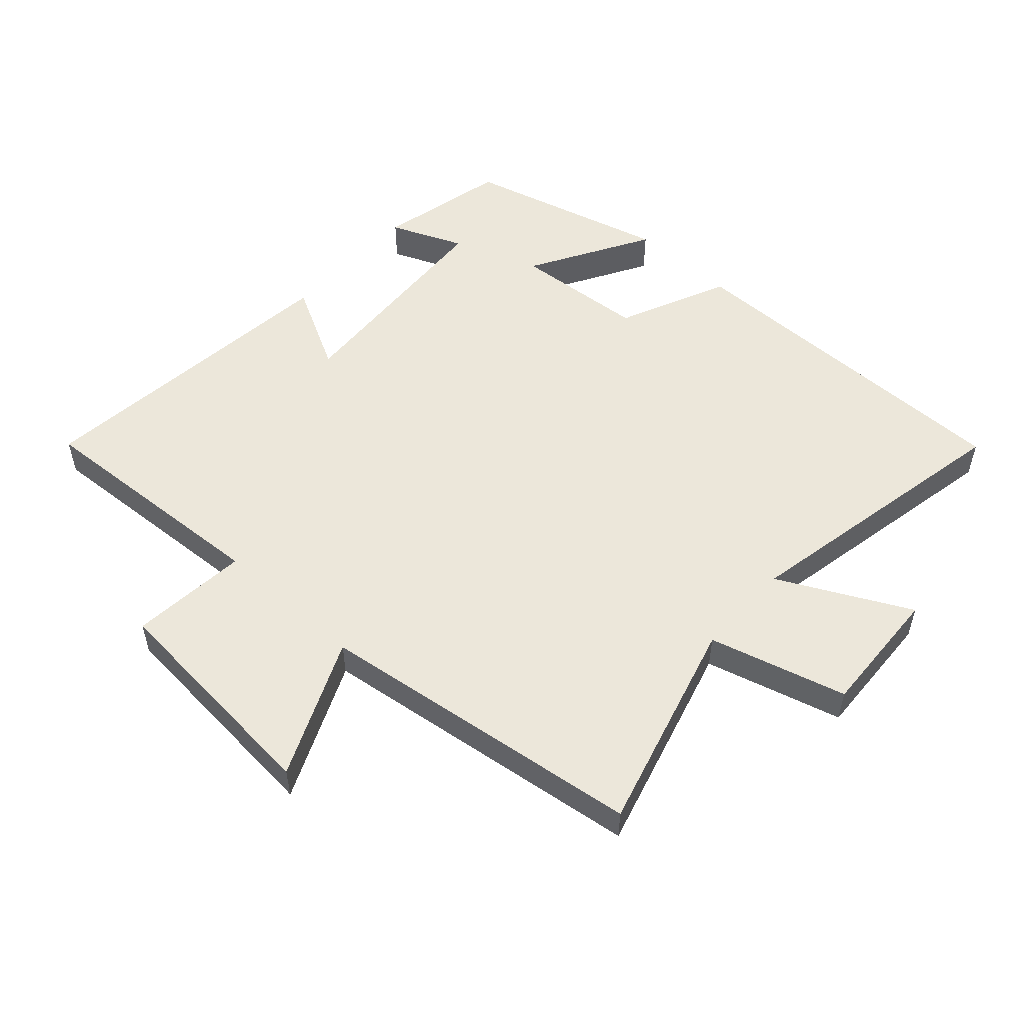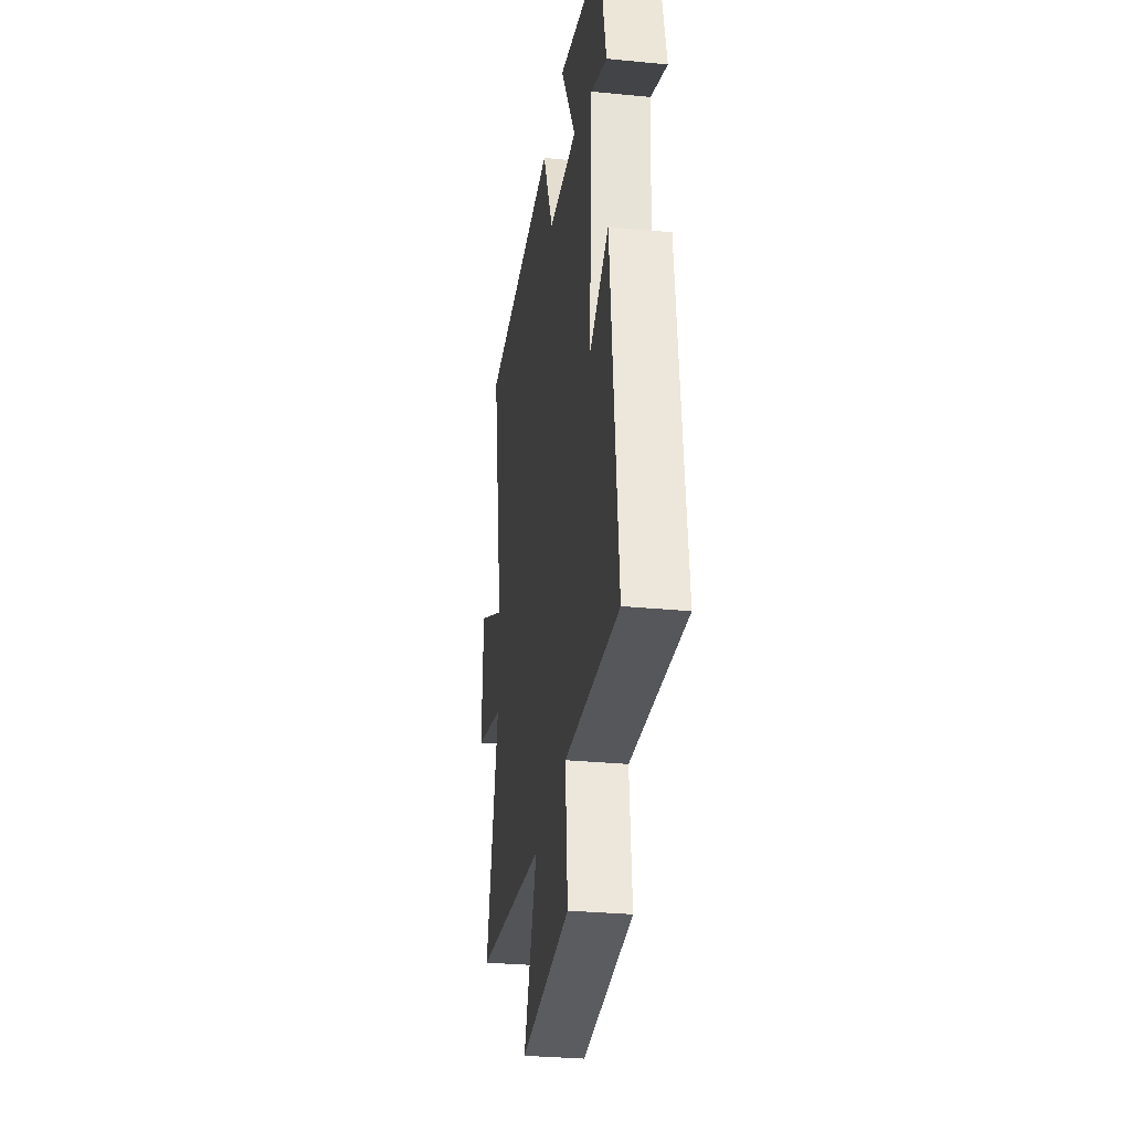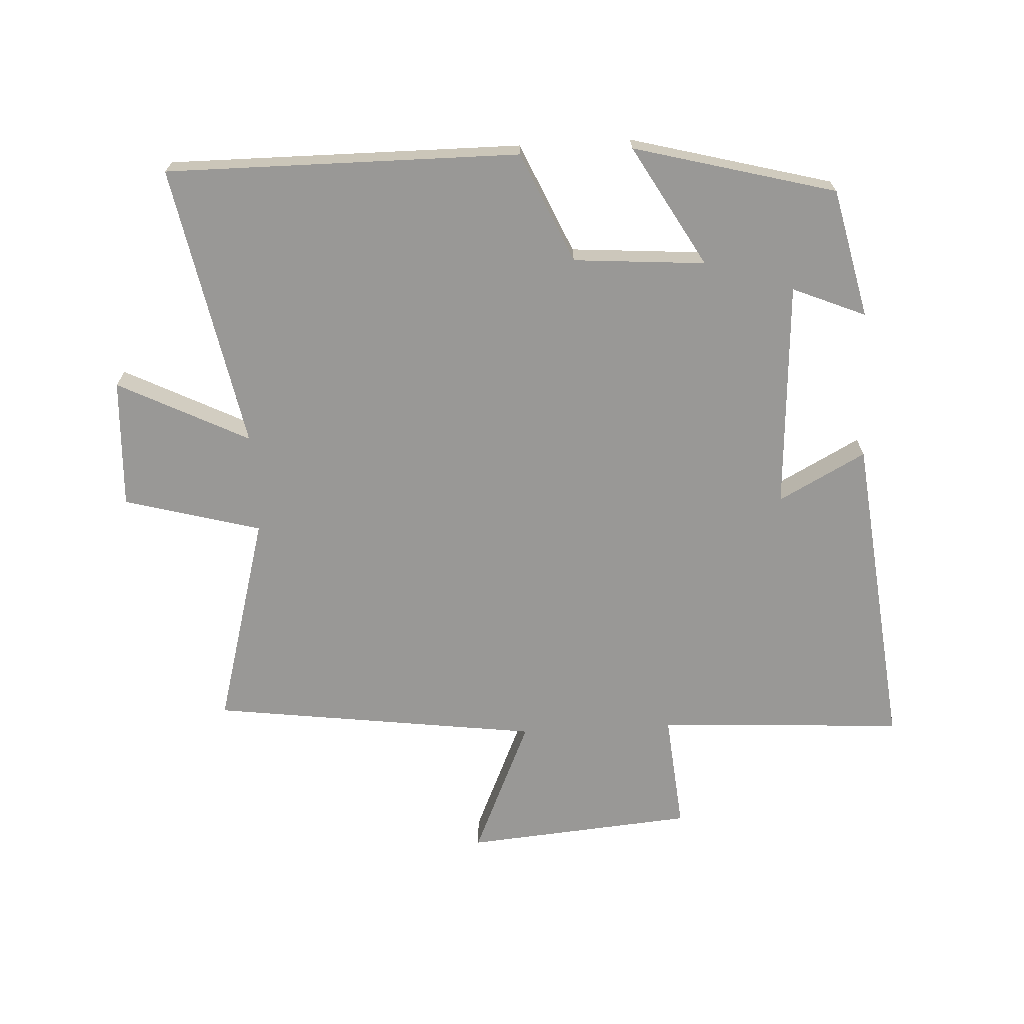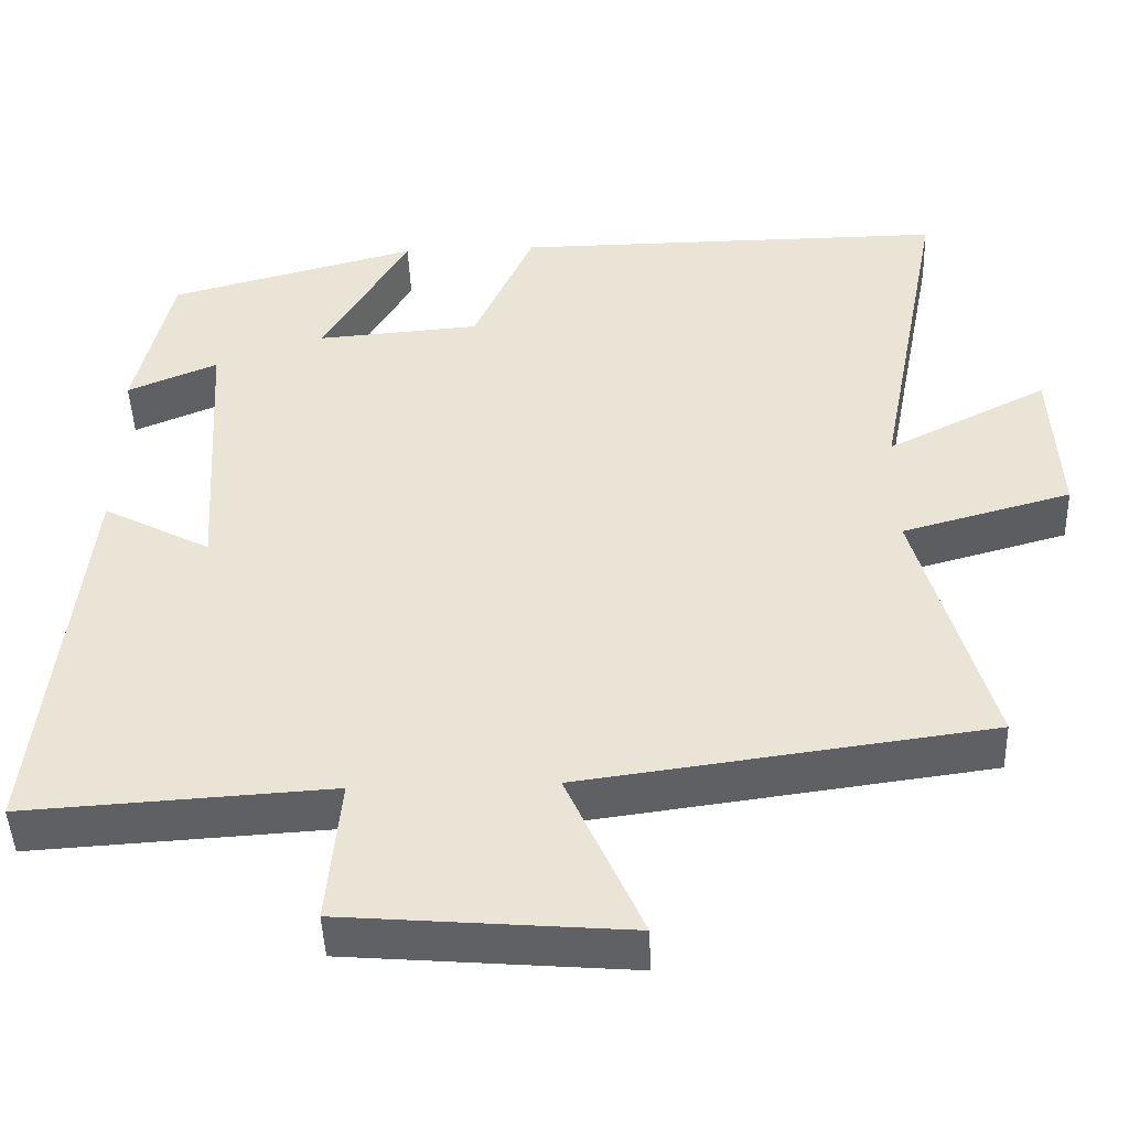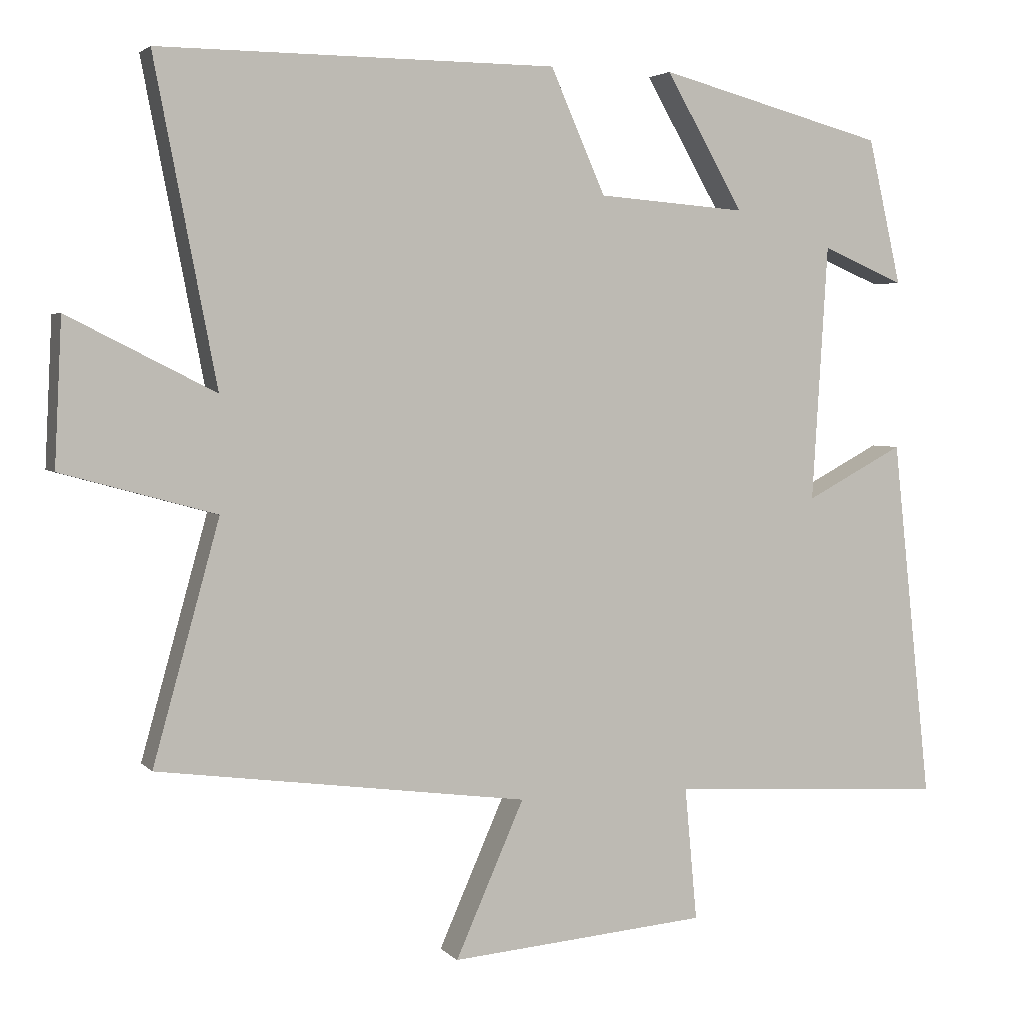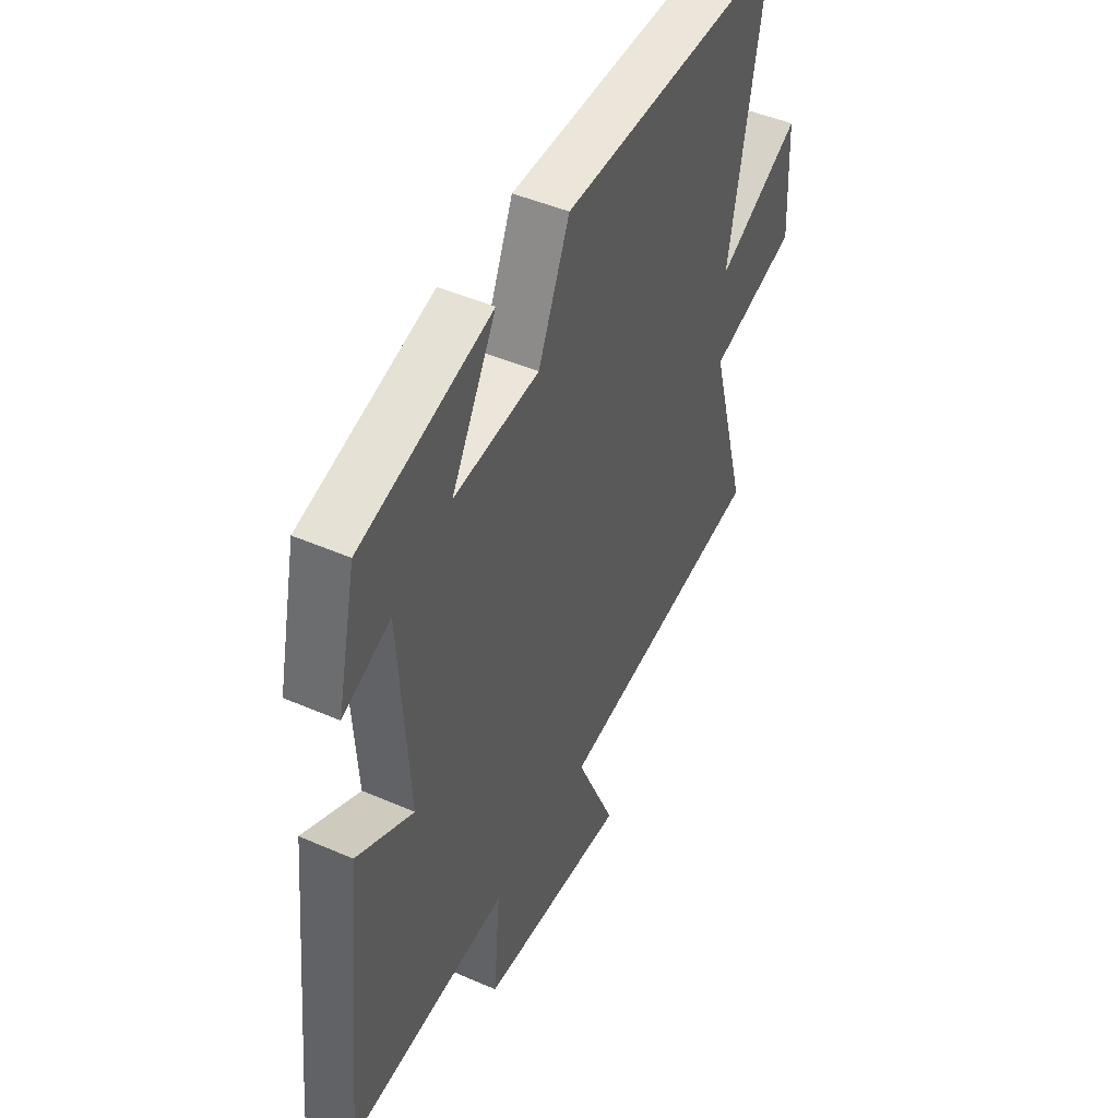
<metadata>
{"format":"obj","ext":"obj","renderer":"f3d","projection":"perspective","resolution":1024,"background":"white","views":[{"elev":53.4,"azim":-137.8,"up":"+Y"},{"elev":-30.4,"azim":82.0,"up":"+Z"},{"elev":-68.6,"azim":3.1,"up":"+Y"},{"elev":-46.1,"azim":-177.9,"up":"+Z"},{"elev":3.4,"azim":-20.5,"up":"+Z"},{"elev":46.5,"azim":116.4,"up":"+Z"}]}
</metadata>
<code>
v 0.554 0.07 -0.523
v 0.168 0.07 -0.5
v 0.185 0.07 -0.685
v -0.173 0.07 -0.715
v -0.078 0.07 -0.5
v -0.592 0.07 -0.431
v -0.5 0.07 -0.099
v -0.714 0.07 -0.04
v -0.704 0.07 0.162
v -0.5 0.07 0.059
v -0.586 0.07 0.503
v -0.035 0.07 0.5
v 0.041 0.07 0.328
v 0.247 0.07 0.312
v 0.139 0.07 0.5
v 0.454 0.07 0.416
v 0.5 0.07 0.214
v 0.386 0.07 0.262
v 0.364 0.07 -0.094
v 0.5 0.07 -0.022
v 0.554 0 -0.523
v 0.168 0 -0.5
v 0.185 0 -0.685
v -0.173 0 -0.715
v -0.078 0 -0.5
v -0.592 0 -0.431
v -0.5 0 -0.099
v -0.714 0 -0.04
v -0.704 0 0.162
v -0.5 0 0.059
v -0.586 0 0.503
v -0.035 0 0.5
v 0.041 0 0.328
v 0.247 0 0.312
v 0.139 0 0.5
v 0.454 0 0.416
v 0.5 0 0.214
v 0.386 0 0.262
v 0.364 0 -0.094
v 0.5 0 -0.022
f 19 20 1 2
f 18 19 2
f 15 16 17 18
f 14 15 18
f 13 14 18 2
f 13 2 3
f 12 13 3
f 11 12 3
f 10 11 3
f 7 8 9 10
f 7 10 3
f 5 6 7
f 5 7 3
f 3 4 5
f 22 21 40 39
f 22 39 38
f 38 37 36 35
f 38 35 34
f 22 38 34 33
f 23 22 33
f 23 33 32
f 23 32 31
f 23 31 30
f 30 29 28 27
f 23 30 27
f 27 26 25
f 23 27 25
f 25 24 23
f 1 21 22 2
f 2 22 23 3
f 3 23 24 4
f 4 24 25 5
f 5 25 26 6
f 6 26 27 7
f 7 27 28 8
f 8 28 29 9
f 9 29 30 10
f 10 30 31 11
f 11 31 32 12
f 12 32 33 13
f 13 33 34 14
f 14 34 35 15
f 15 35 36 16
f 16 36 37 17
f 17 37 38 18
f 18 38 39 19
f 19 39 40 20
f 20 40 21 1

</code>
